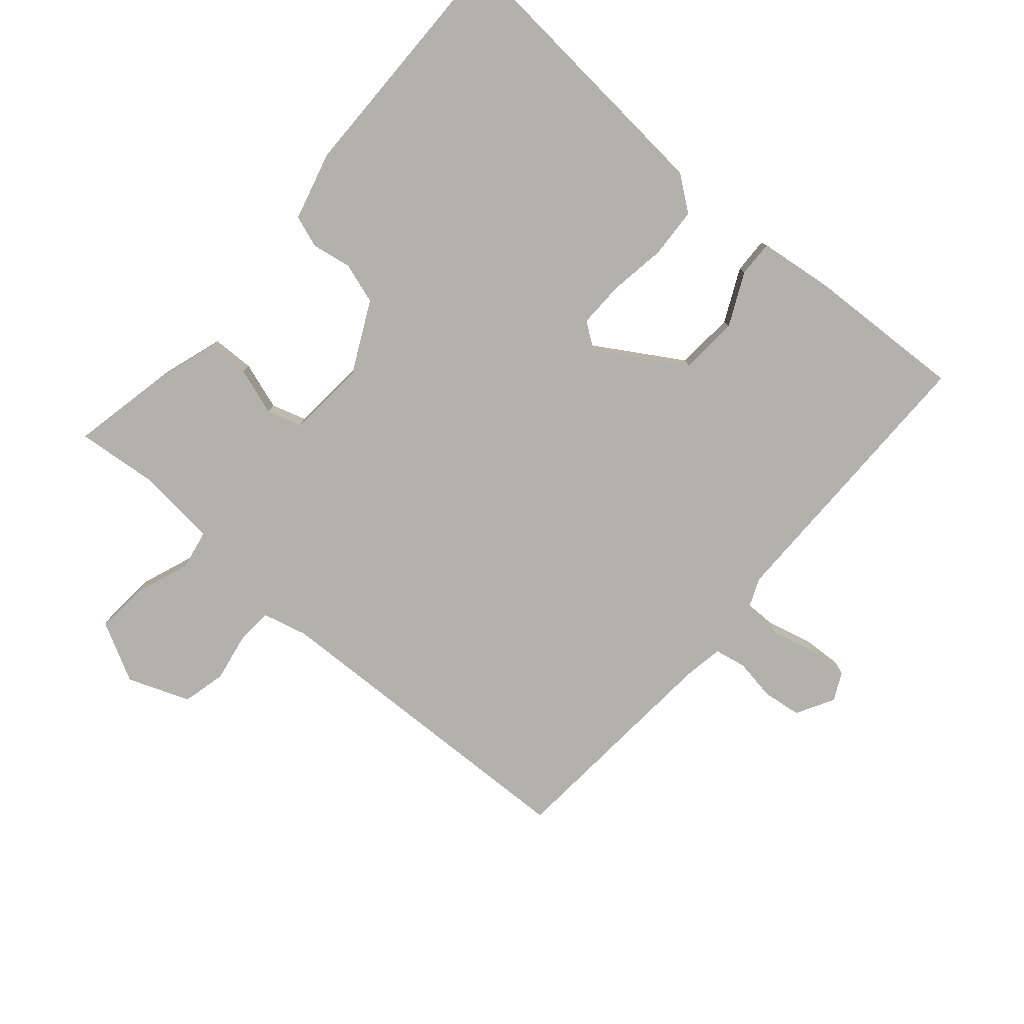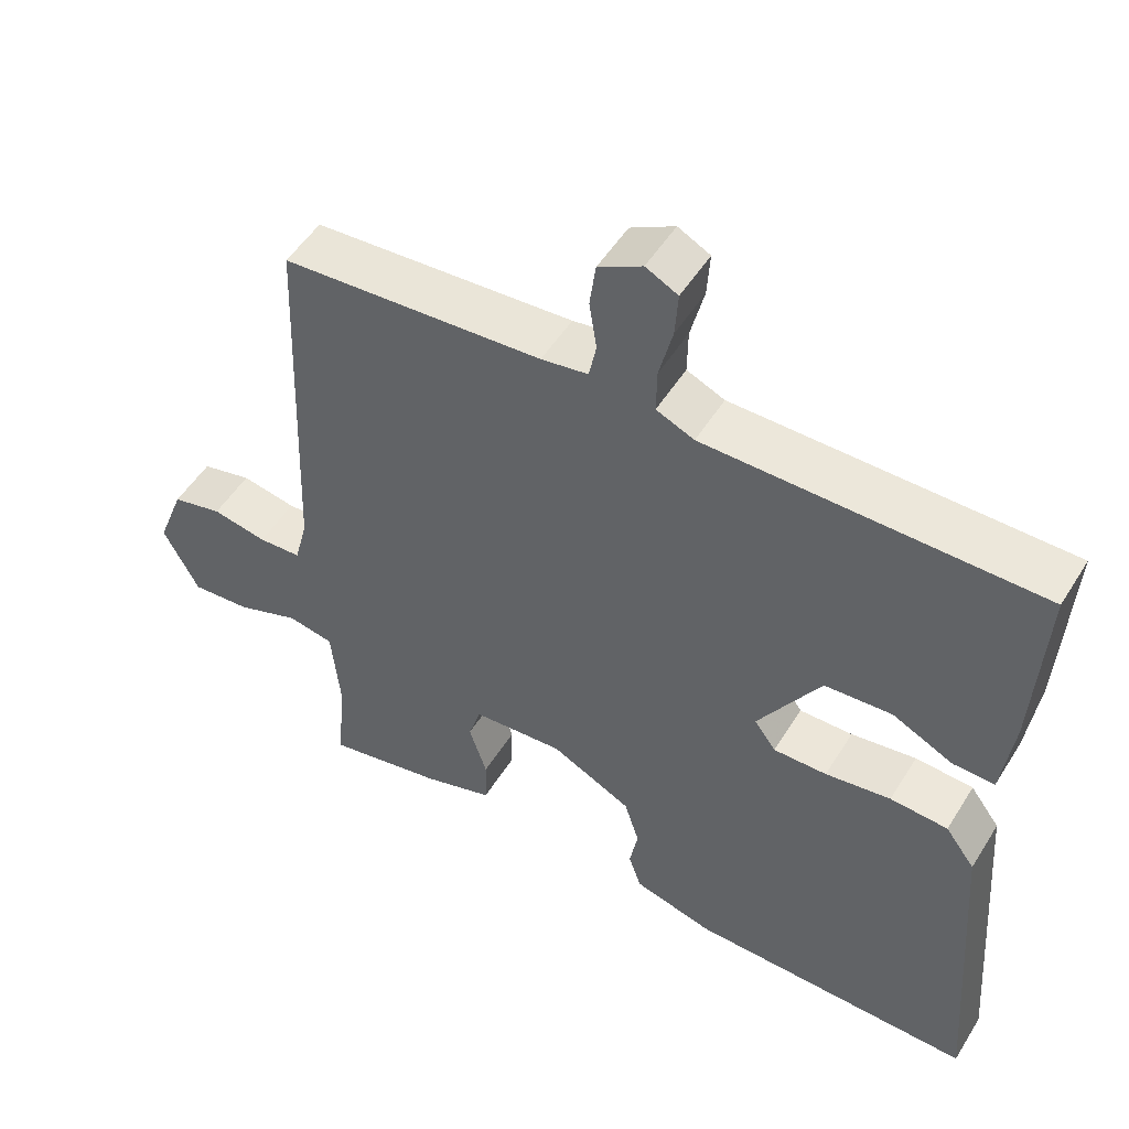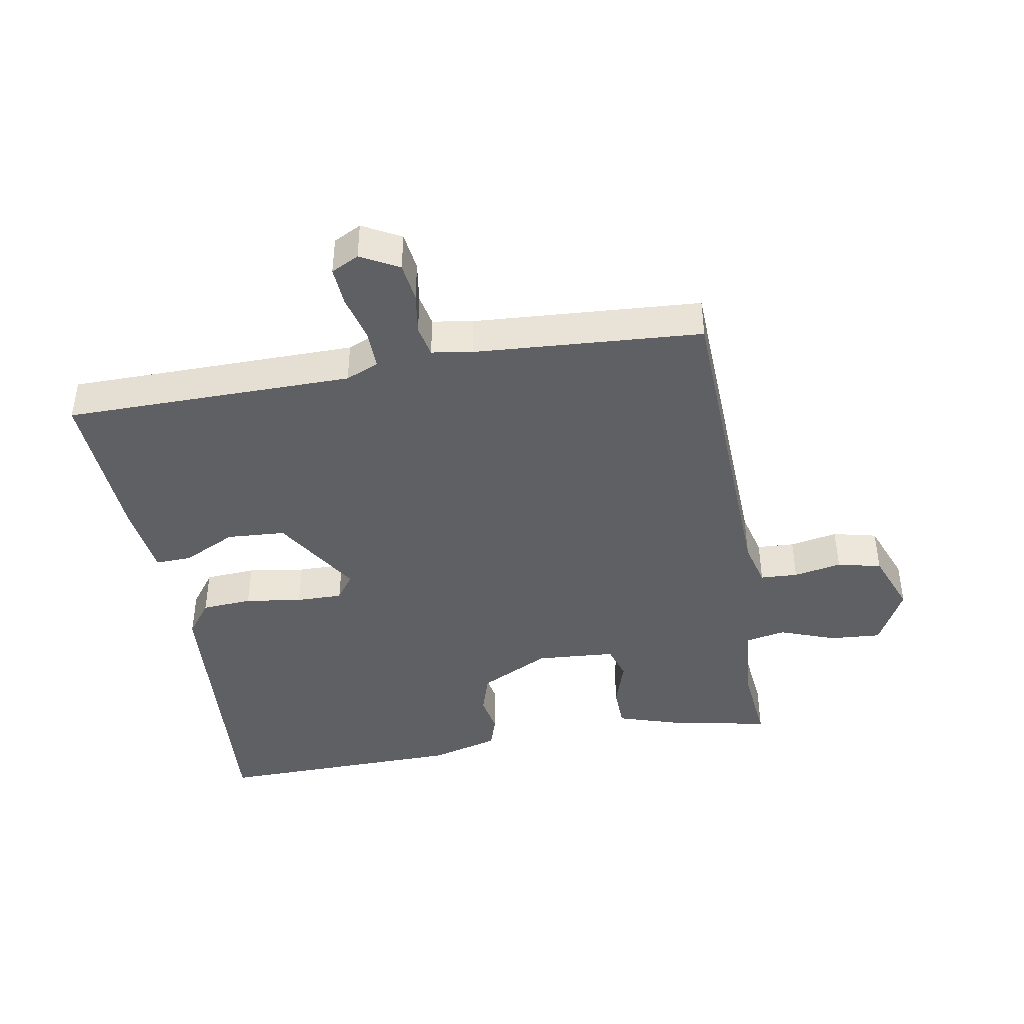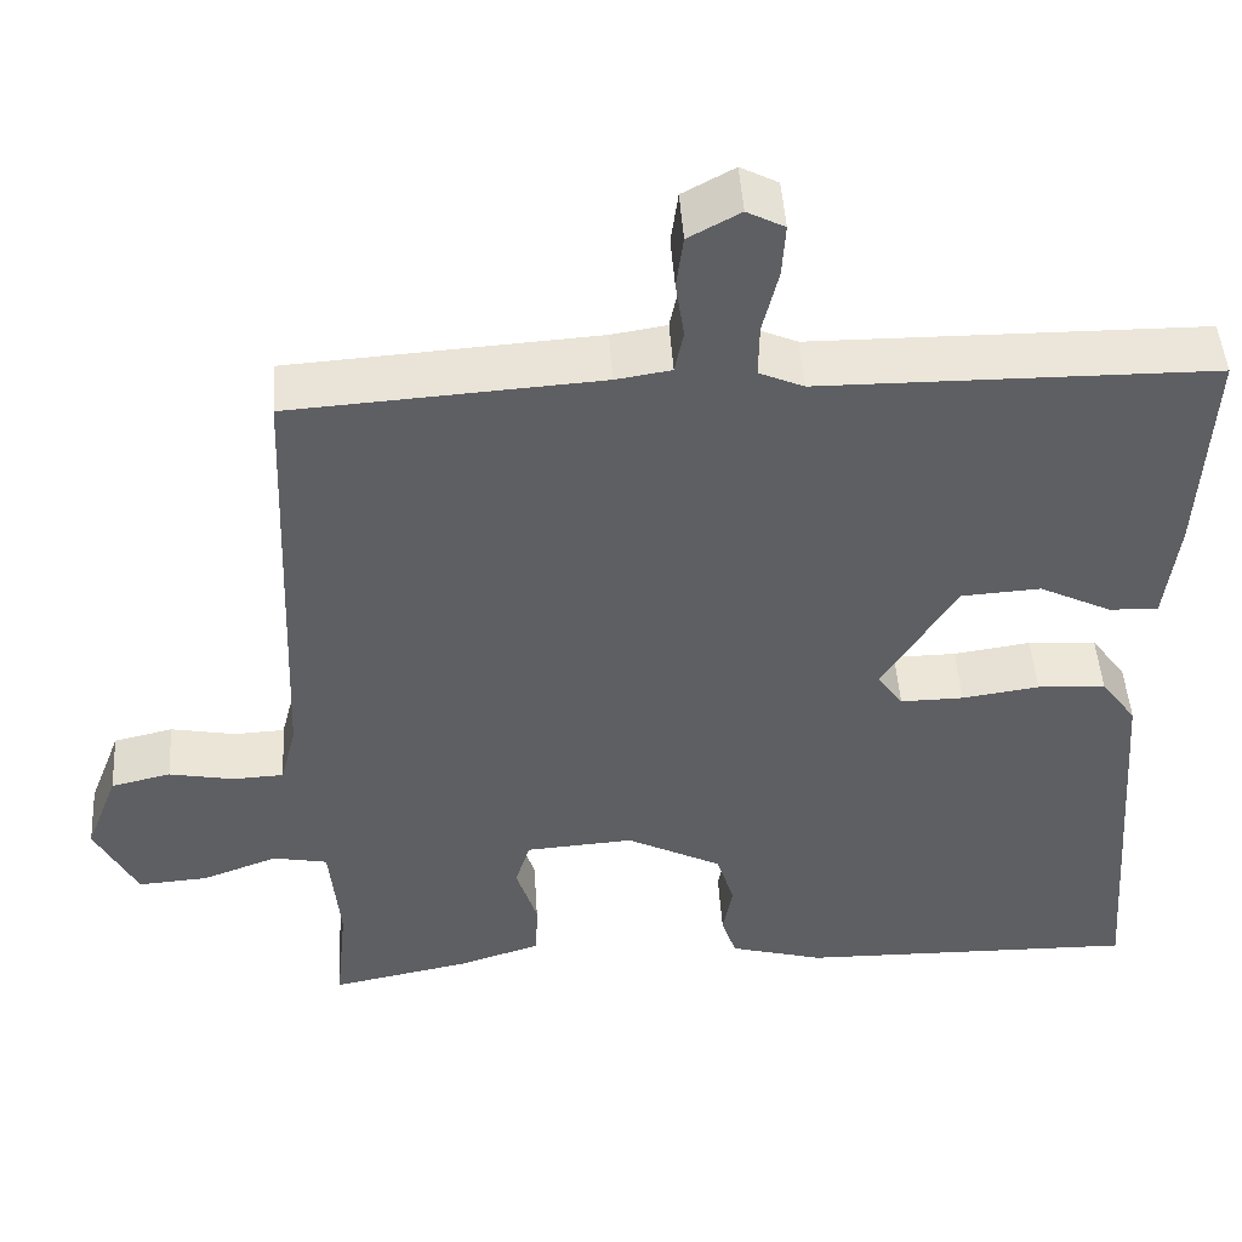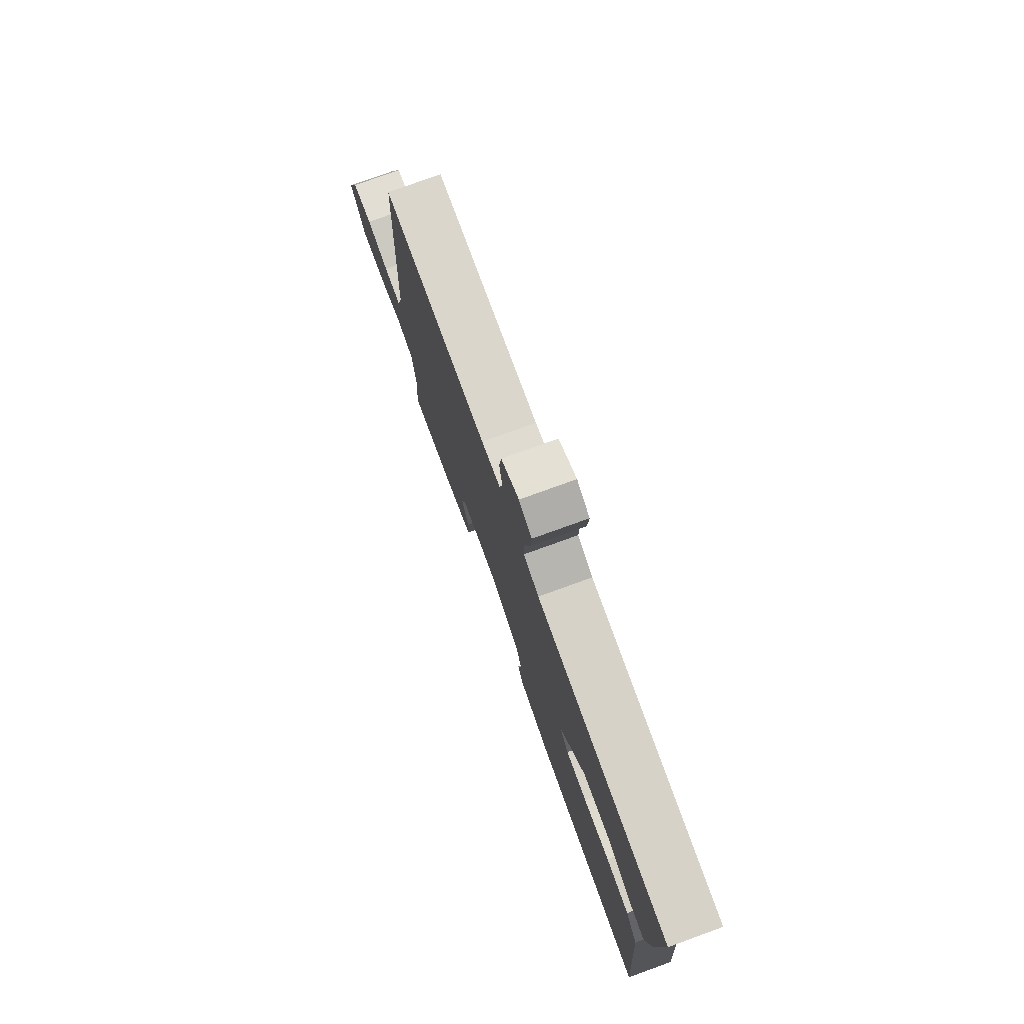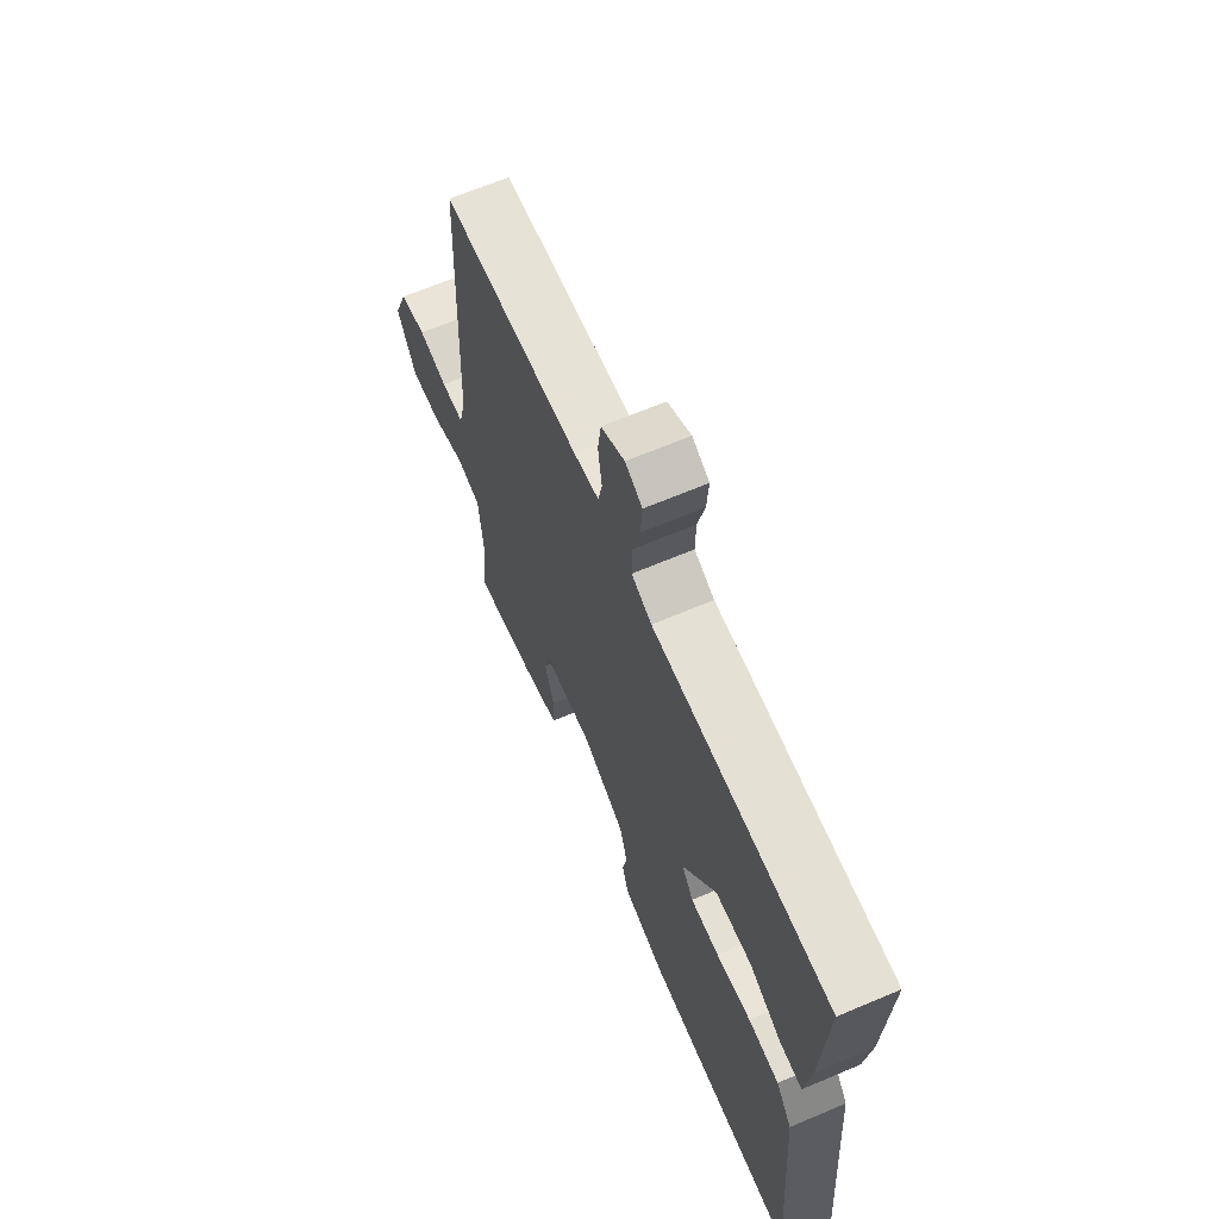
<metadata>
{"format":"obj","ext":"obj","renderer":"f3d","projection":"perspective","resolution":1024,"background":"white","views":[{"elev":-78.9,"azim":-131.1,"up":"+Y"},{"elev":51.4,"azim":-149.0,"up":"+Z"},{"elev":-42.5,"azim":10.0,"up":"+Y"},{"elev":47.0,"azim":176.4,"up":"+Z"},{"elev":77.4,"azim":-109.9,"up":"+Z"},{"elev":65.8,"azim":-113.1,"up":"+Z"}]}
</metadata>
<code>
v -0.5 0.07 -0.5
v -0.466 0.07 -0.047
v -0.426 0.07 0.007
v -0.348 0.07 0.012
v -0.26 0.07 -0.001
v -0.188 0.07 -0.002
v -0.159 0.07 0.038
v -0.243 0.07 0.173
v -0.334 0.07 0.179
v -0.416 0.07 0.139
v -0.472 0.07 0.137
v -0.487 0.07 0.255
v -0.5 0.07 0.5
v -0.053 0.07 0.503
v -0.002 0.07 0.525
v -0.003 0.07 0.585
v -0.021 0.07 0.658
v -0.025 0.07 0.718
v 0.018 0.07 0.74
v 0.077 0.07 0.708
v 0.085 0.07 0.648
v 0.075 0.07 0.583
v 0.085 0.07 0.534
v 0.148 0.07 0.524
v 0.5 0.07 0.5
v 0.52 0.07 -0.011
v 0.538 0.07 -0.081
v 0.596 0.07 -0.084
v 0.67 0.07 -0.07
v 0.738 0.07 -0.086
v 0.775 0.07 -0.182
v 0.727 0.07 -0.274
v 0.647 0.07 -0.268
v 0.561 0.07 -0.236
v 0.499 0.07 -0.248
v 0.487 0.07 -0.373
v 0.5 0.07 -0.5
v 0.341 0.07 -0.468
v 0.247 0.07 -0.438
v 0.245 0.07 -0.372
v 0.269 0.07 -0.298
v 0.252 0.07 -0.244
v 0.129 0.07 -0.235
v 0.02 0.07 -0.29
v 0 0.07 -0.354
v 0.011 0.07 -0.415
v -0.006 0.07 -0.465
v -0.113 0.07 -0.494
v -0.5 0 -0.5
v -0.466 0 -0.047
v -0.426 0 0.007
v -0.348 0 0.012
v -0.26 0 -0.001
v -0.188 0 -0.002
v -0.159 0 0.038
v -0.243 0 0.173
v -0.334 0 0.179
v -0.416 0 0.139
v -0.472 0 0.137
v -0.487 0 0.255
v -0.5 0 0.5
v -0.053 0 0.503
v -0.002 0 0.525
v -0.003 0 0.585
v -0.021 0 0.658
v -0.025 0 0.718
v 0.018 0 0.74
v 0.077 0 0.708
v 0.085 0 0.648
v 0.075 0 0.583
v 0.085 0 0.534
v 0.148 0 0.524
v 0.5 0 0.5
v 0.52 0 -0.011
v 0.538 0 -0.081
v 0.596 0 -0.084
v 0.67 0 -0.07
v 0.738 0 -0.086
v 0.775 0 -0.182
v 0.727 0 -0.274
v 0.647 0 -0.268
v 0.561 0 -0.236
v 0.499 0 -0.248
v 0.487 0 -0.373
v 0.5 0 -0.5
v 0.341 0 -0.468
v 0.247 0 -0.438
v 0.245 0 -0.372
v 0.269 0 -0.298
v 0.252 0 -0.244
v 0.129 0 -0.235
v 0.02 0 -0.29
v 0 0 -0.354
v 0.011 0 -0.415
v -0.006 0 -0.465
v -0.113 0 -0.494
f 3 4 5
f 2 3 5
f 1 2 5
f 48 1 5
f 47 48 5
f 46 47 5
f 45 46 5
f 44 45 5 6
f 43 44 6 7
f 42 43 7 8
f 39 40 41
f 38 39 41
f 37 38 41
f 36 37 41
f 35 36 41 42
f 34 35 42 8
f 32 33 34
f 31 32 34
f 30 31 34
f 29 30 34
f 28 29 34
f 27 28 34
f 26 27 34 8
f 24 25 26 8
f 20 21 22
f 19 20 22
f 18 19 22
f 17 18 22
f 16 17 22
f 15 16 22 23
f 24 8 9
f 23 24 9
f 15 23 9
f 14 15 9
f 12 13 14
f 11 12 14
f 10 11 14
f 9 10 14
f 53 52 51
f 53 51 50
f 53 50 49
f 53 49 96
f 53 96 95
f 53 95 94
f 53 94 93
f 54 53 93 92
f 55 54 92 91
f 56 55 91 90
f 89 88 87
f 89 87 86
f 89 86 85
f 89 85 84
f 90 89 84 83
f 56 90 83 82
f 82 81 80
f 82 80 79
f 82 79 78
f 82 78 77
f 82 77 76
f 82 76 75
f 56 82 75 74
f 56 74 73 72
f 70 69 68
f 70 68 67
f 70 67 66
f 70 66 65
f 70 65 64
f 71 70 64 63
f 57 56 72
f 57 72 71
f 57 71 63
f 57 63 62
f 62 61 60
f 62 60 59
f 62 59 58
f 62 58 57
f 1 49 50 2
f 2 50 51 3
f 3 51 52 4
f 4 52 53 5
f 5 53 54 6
f 6 54 55 7
f 7 55 56 8
f 8 56 57 9
f 9 57 58 10
f 10 58 59 11
f 11 59 60 12
f 12 60 61 13
f 13 61 62 14
f 14 62 63 15
f 15 63 64 16
f 16 64 65 17
f 17 65 66 18
f 18 66 67 19
f 19 67 68 20
f 20 68 69 21
f 21 69 70 22
f 22 70 71 23
f 23 71 72 24
f 24 72 73 25
f 25 73 74 26
f 26 74 75 27
f 27 75 76 28
f 28 76 77 29
f 29 77 78 30
f 30 78 79 31
f 31 79 80 32
f 32 80 81 33
f 33 81 82 34
f 34 82 83 35
f 35 83 84 36
f 36 84 85 37
f 37 85 86 38
f 38 86 87 39
f 39 87 88 40
f 40 88 89 41
f 41 89 90 42
f 42 90 91 43
f 43 91 92 44
f 44 92 93 45
f 45 93 94 46
f 46 94 95 47
f 47 95 96 48
f 48 96 49 1

</code>
